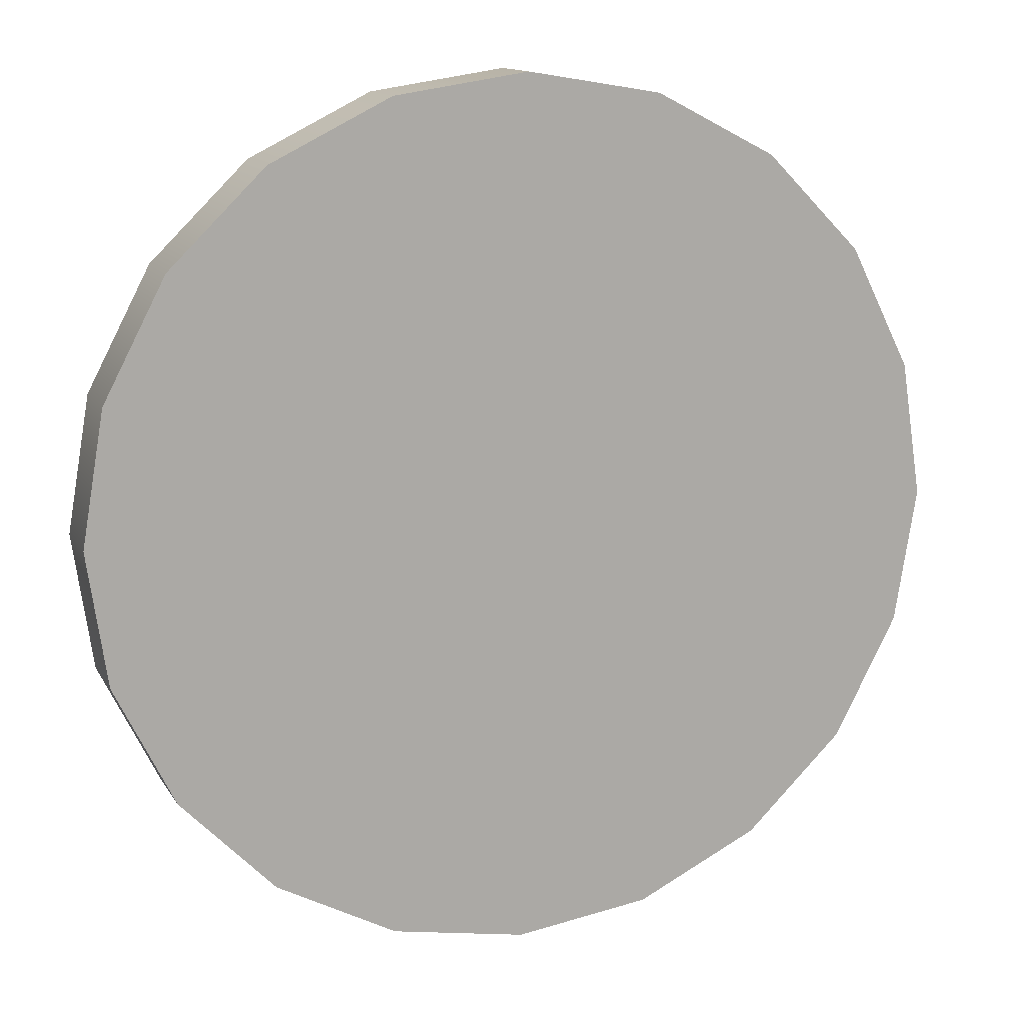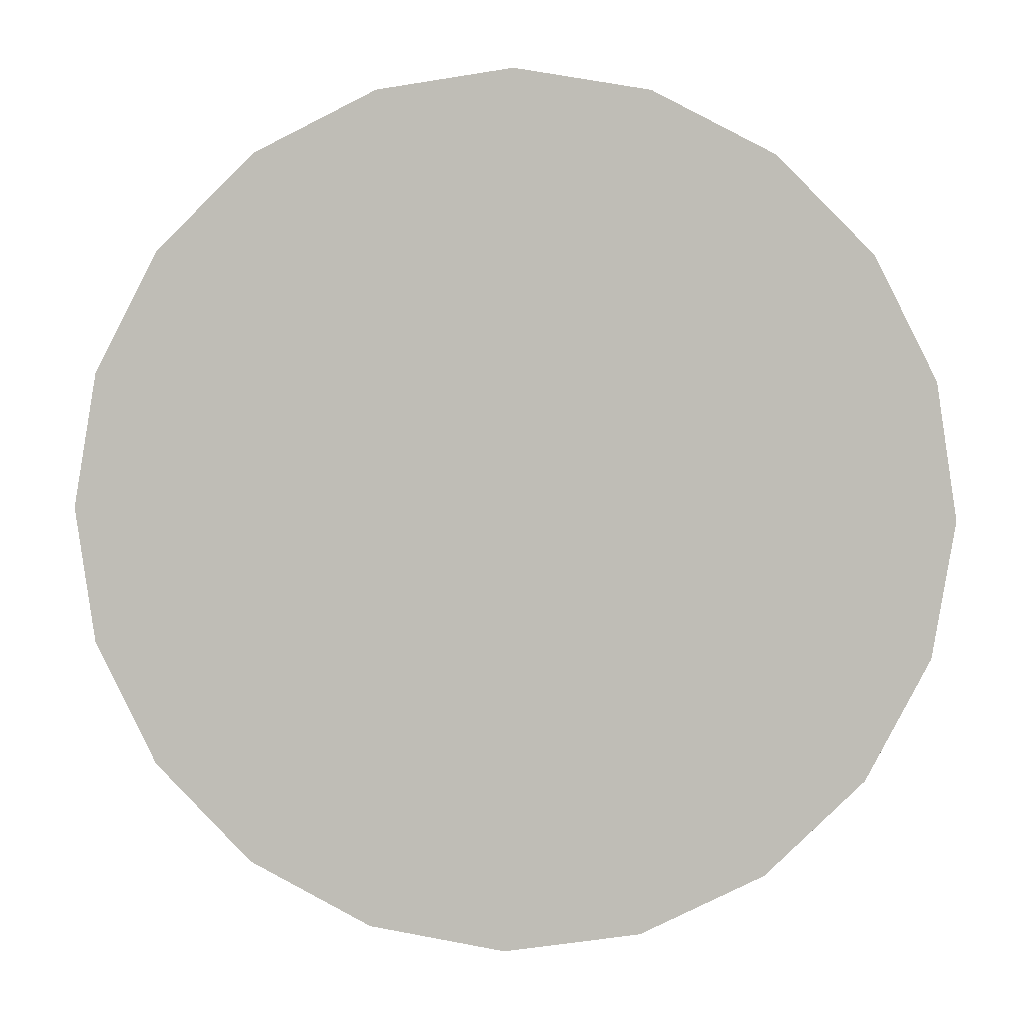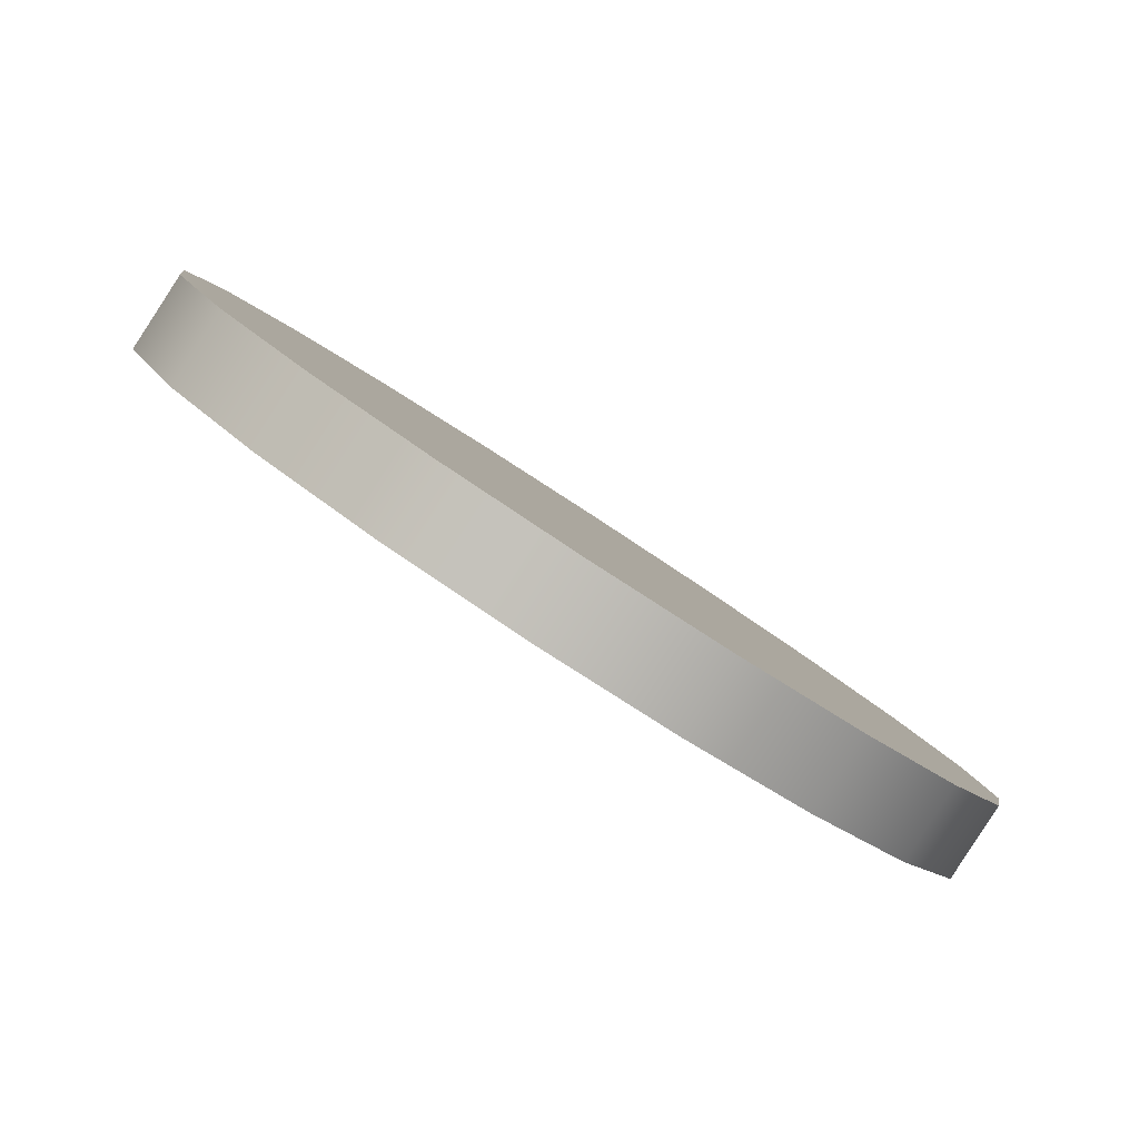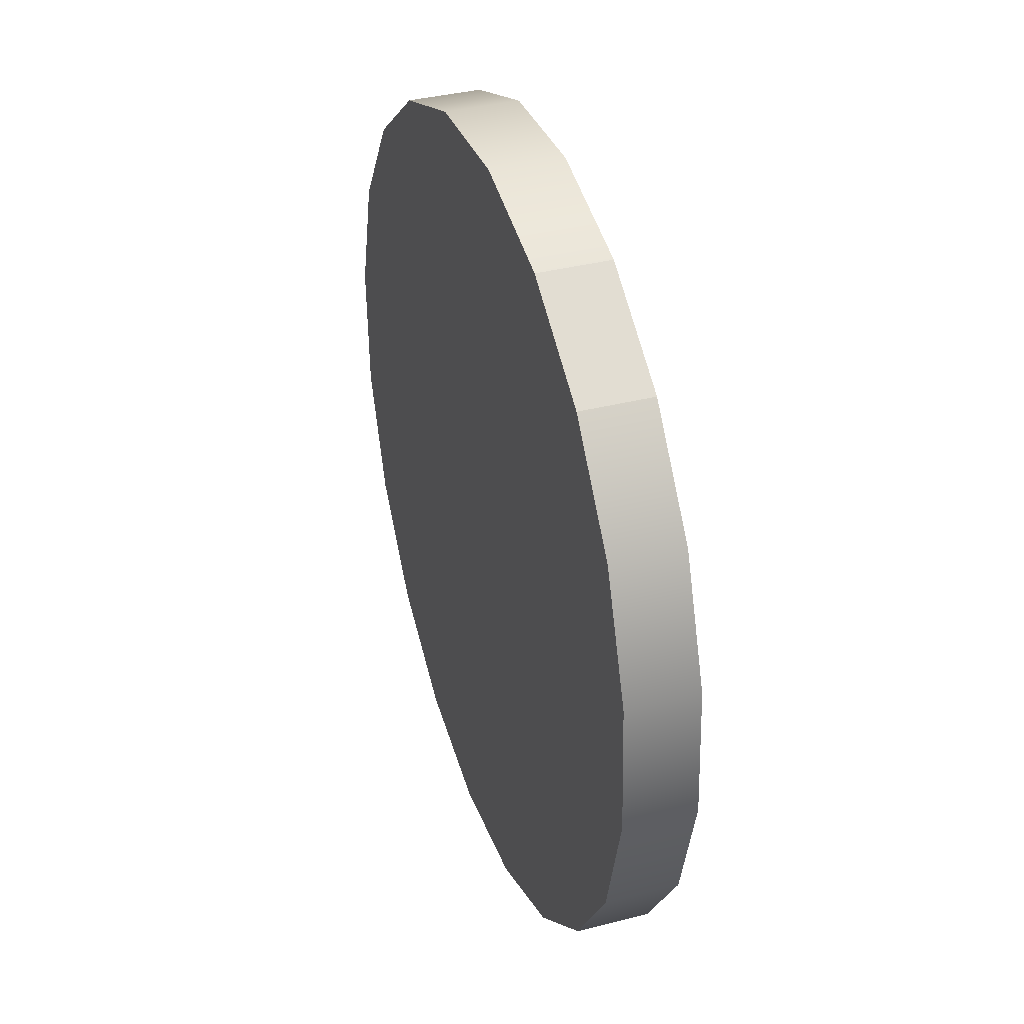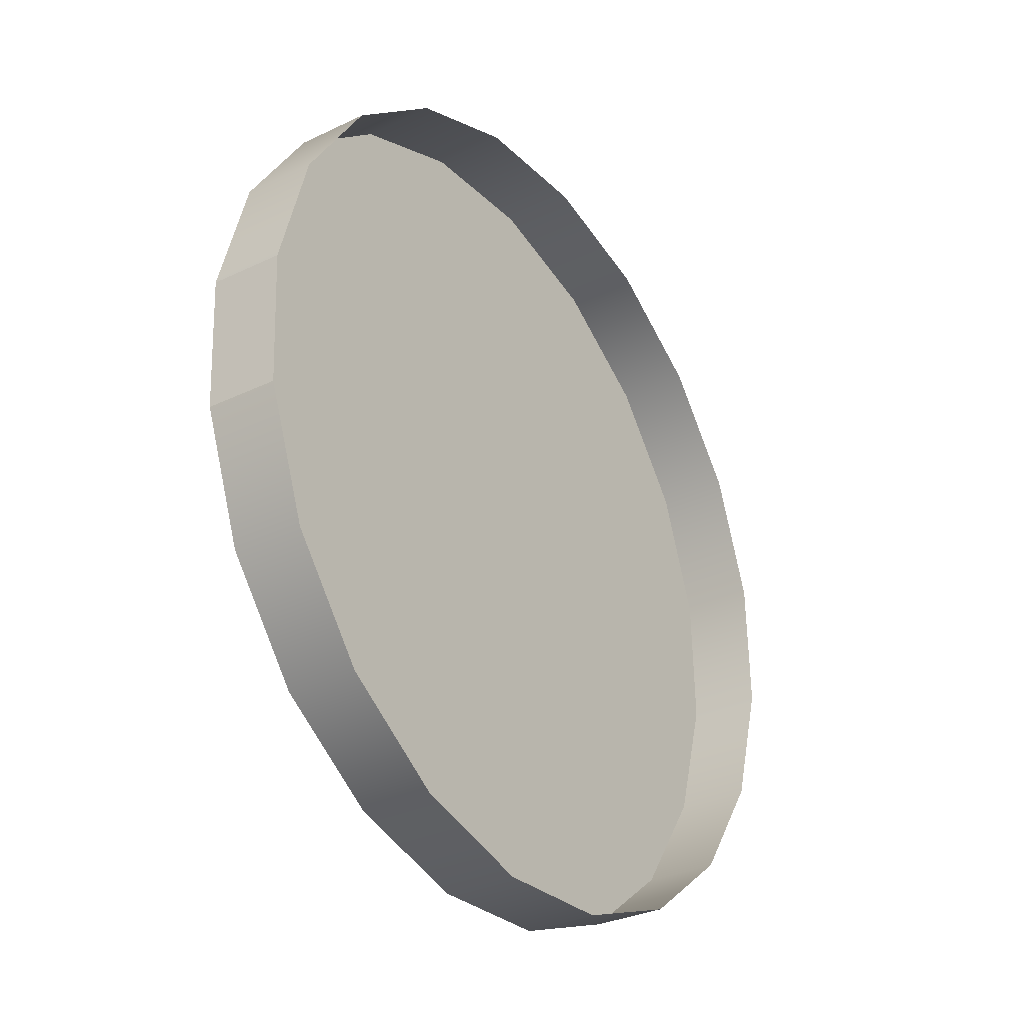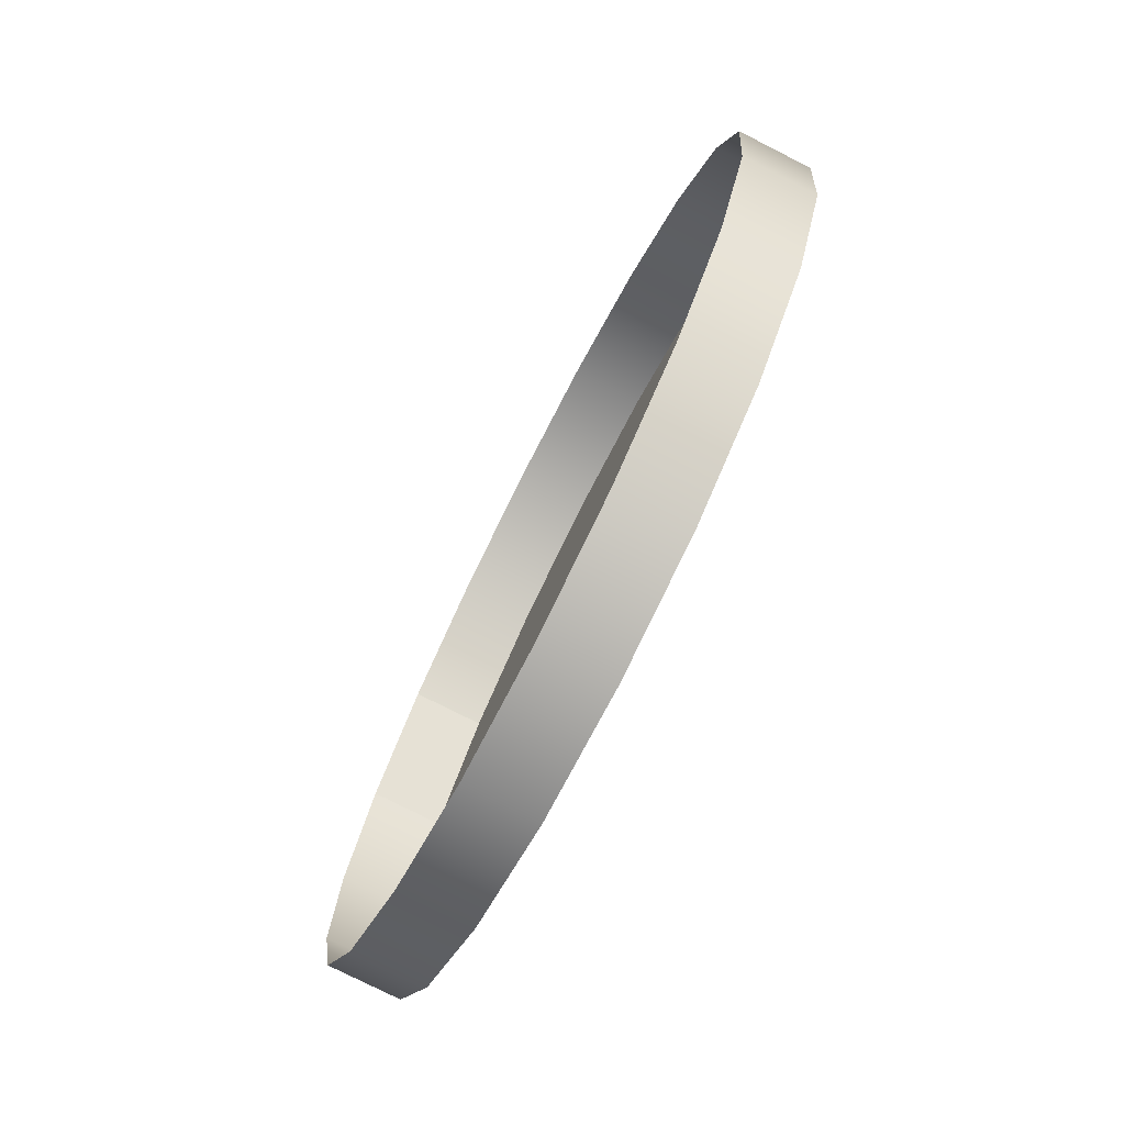
<metadata>
{"format":"obj","ext":"obj","renderer":"f3d","projection":"perspective","resolution":1024,"background":"white","views":[{"elev":71.7,"azim":34.3,"up":"+Z"},{"elev":57.4,"azim":77.6,"up":"+Z"},{"elev":20.0,"azim":-44.4,"up":"+Z"},{"elev":-5.6,"azim":110.7,"up":"+Y"},{"elev":-8.7,"azim":157.3,"up":"+Y"},{"elev":-48.4,"azim":-79.7,"up":"+Y"}]}
</metadata>
<code>
g default
v 1.725 0.1991 -0.9874
v 1.653 0.7894 -0.7824
v 1.462 0.8628 -1.061
v 1.534 0.2725 -1.266
v 1.424 1.298 -0.4914
v 1.234 1.371 -0.7697
v 1.061 1.675 -0.1428
v 0.8703 1.748 -0.421
v 0.599 1.884 0.2294
v 0.4081 1.957 -0.04889
v 0.08309 1.903 0.5886
v -0.1078 1.977 0.3103
v -0.4361 1.732 0.8996
v -0.627 1.805 0.6214
v -0.9077 1.387 1.132
v -1.099 1.46 0.8539
v -1.286 0.9016 1.263
v -1.476 0.975 0.9851
v -1.533 0.3234 1.28
v -1.724 0.3968 1.002
v -1.625 -0.2909 1.182
v -1.816 -0.2175 0.9034
v -1.553 -0.8812 0.9767
v -1.744 -0.8078 0.6985
v -1.324 -1.39 0.6857
v -1.515 -1.316 0.4075
v -0.9613 -1.767 0.3371
v -1.152 -1.693 0.05881
v -0.499 -1.975 -0.03507
v -0.69 -1.902 -0.3133
v 0.0169 -1.995 -0.3943
v -0.174 -1.922 -0.6725
v 0.5361 -1.824 -0.7053
v 0.3452 -1.75 -0.9836
v 1.008 -1.479 -0.9379
v 0.8168 -1.405 -1.216
v 1.386 -0.9933 -1.069
v 1.195 -0.9199 -1.347
v 1.633 -0.4152 -1.086
v 1.442 -0.3418 -1.364
v 0.04999 -0.04588 0.09715
g pasted__pasted__pasted__pSphere22polySurface155 pasted__group39 group16
f 1 4 3 2
f 2 3 6 5
f 5 6 8 7
f 7 8 10 9
f 9 10 12 11
f 11 12 14 13
f 13 14 16 15
f 15 16 18 17
f 17 18 20 19
f 19 20 22 21
f 21 22 24 23
f 23 24 26 25
f 25 26 28 27
f 27 28 30 29
f 29 30 32 31
f 31 32 34 33
f 33 34 36 35
f 35 36 38 37
f 37 38 40 39
f 39 40 4 1
f 2 41 1
f 5 41 2
f 7 41 5
f 9 41 7
f 11 41 9
f 13 41 11
f 15 41 13
f 17 41 15
f 19 41 17
f 21 41 19
f 23 41 21
f 25 41 23
f 27 41 25
f 29 41 27
f 31 41 29
f 33 41 31
f 35 41 33
f 37 41 35
f 39 41 37
f 1 41 39

</code>
